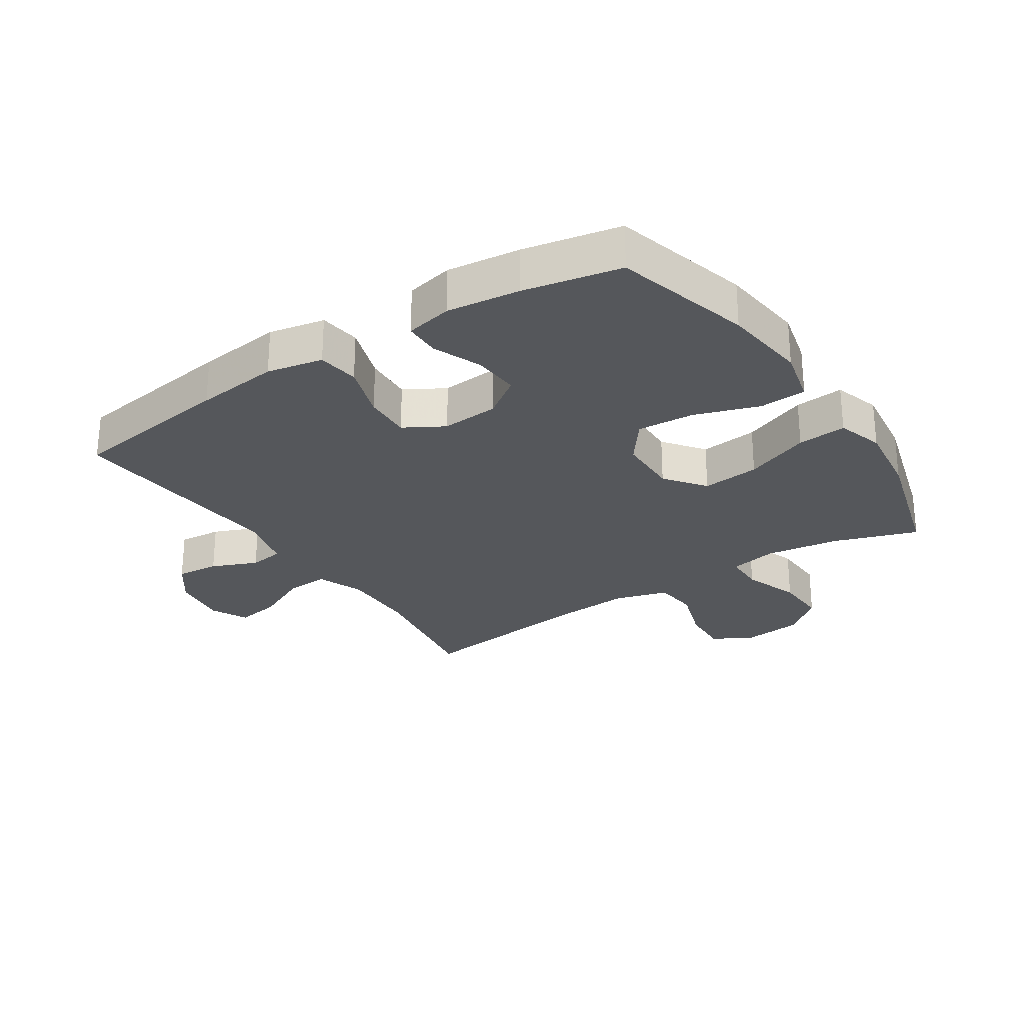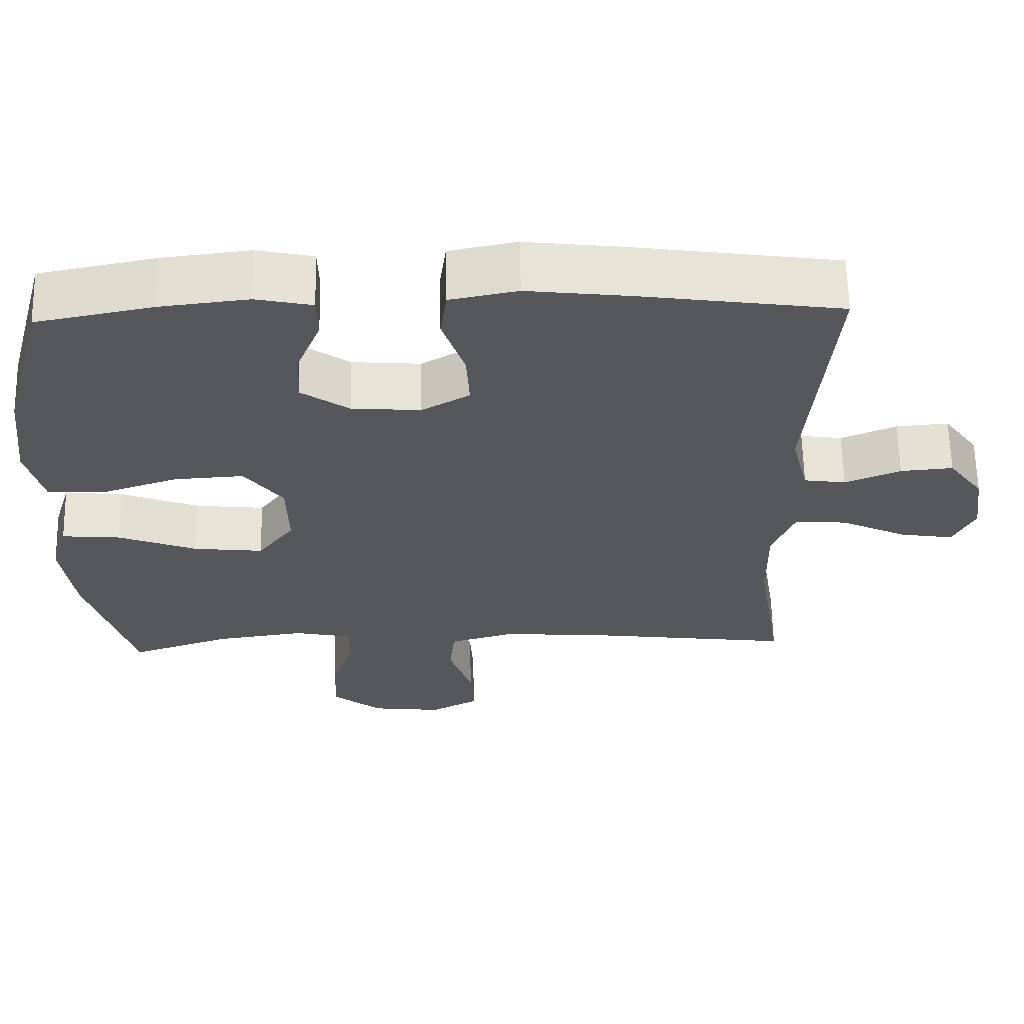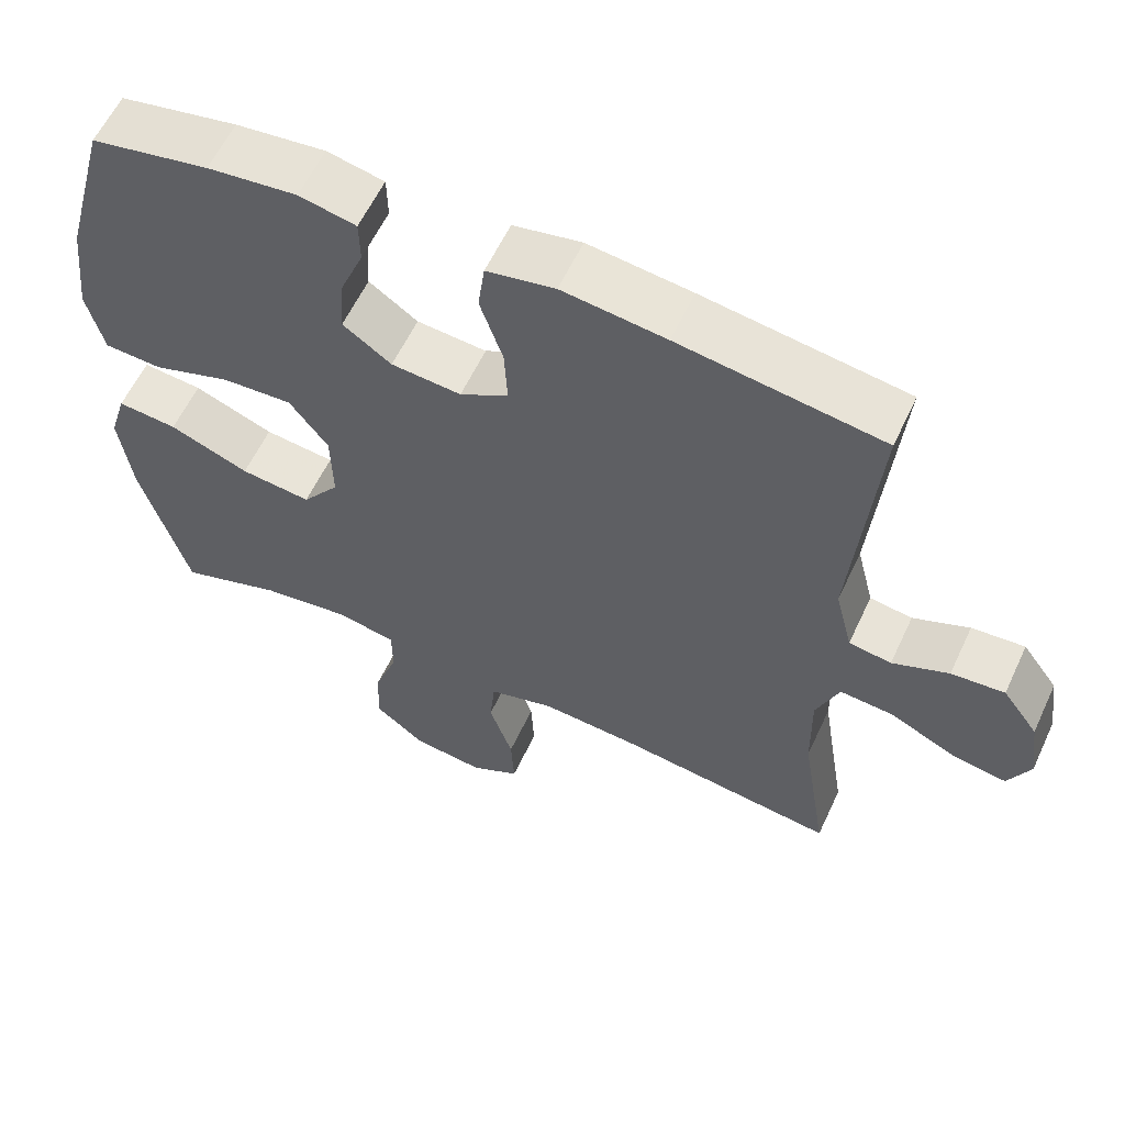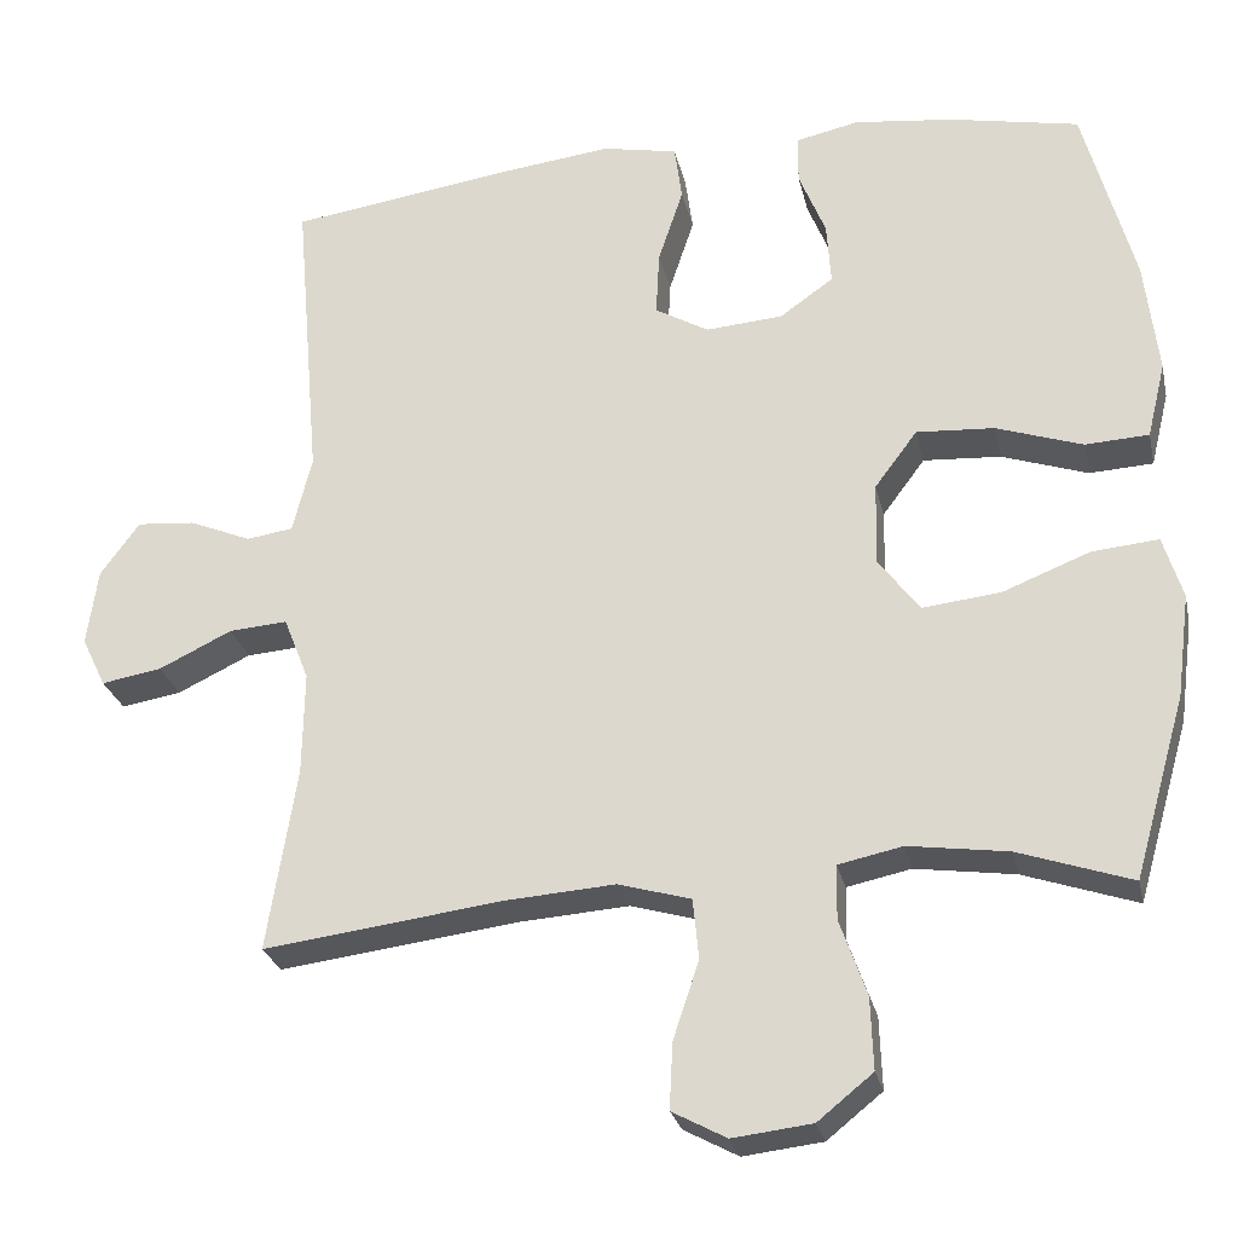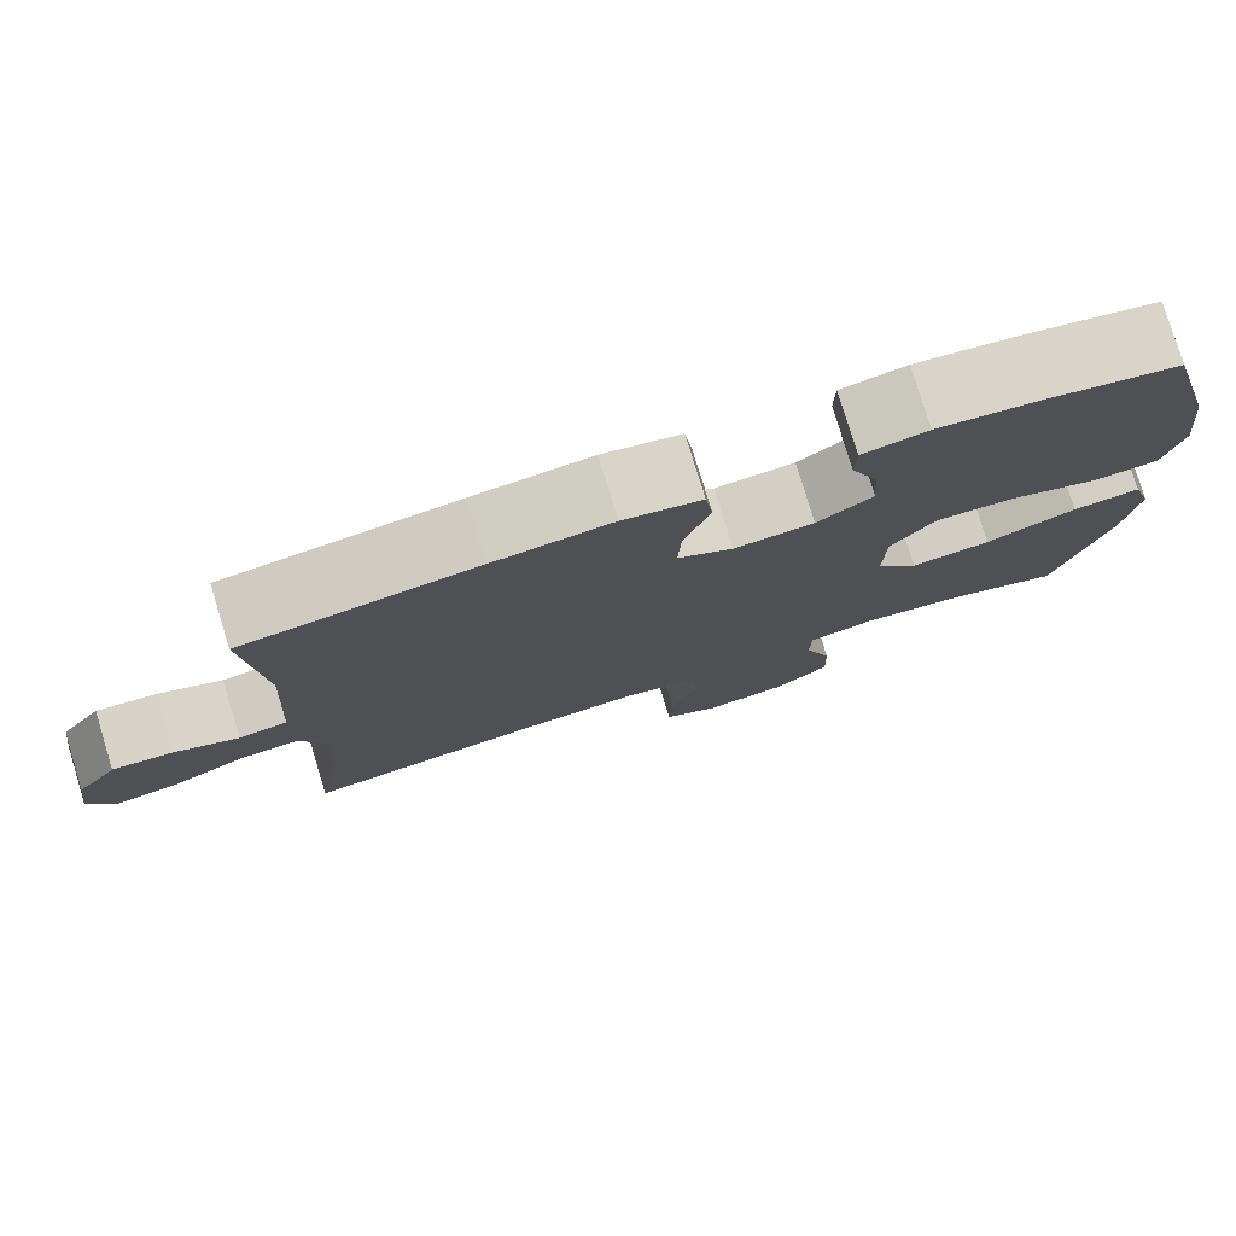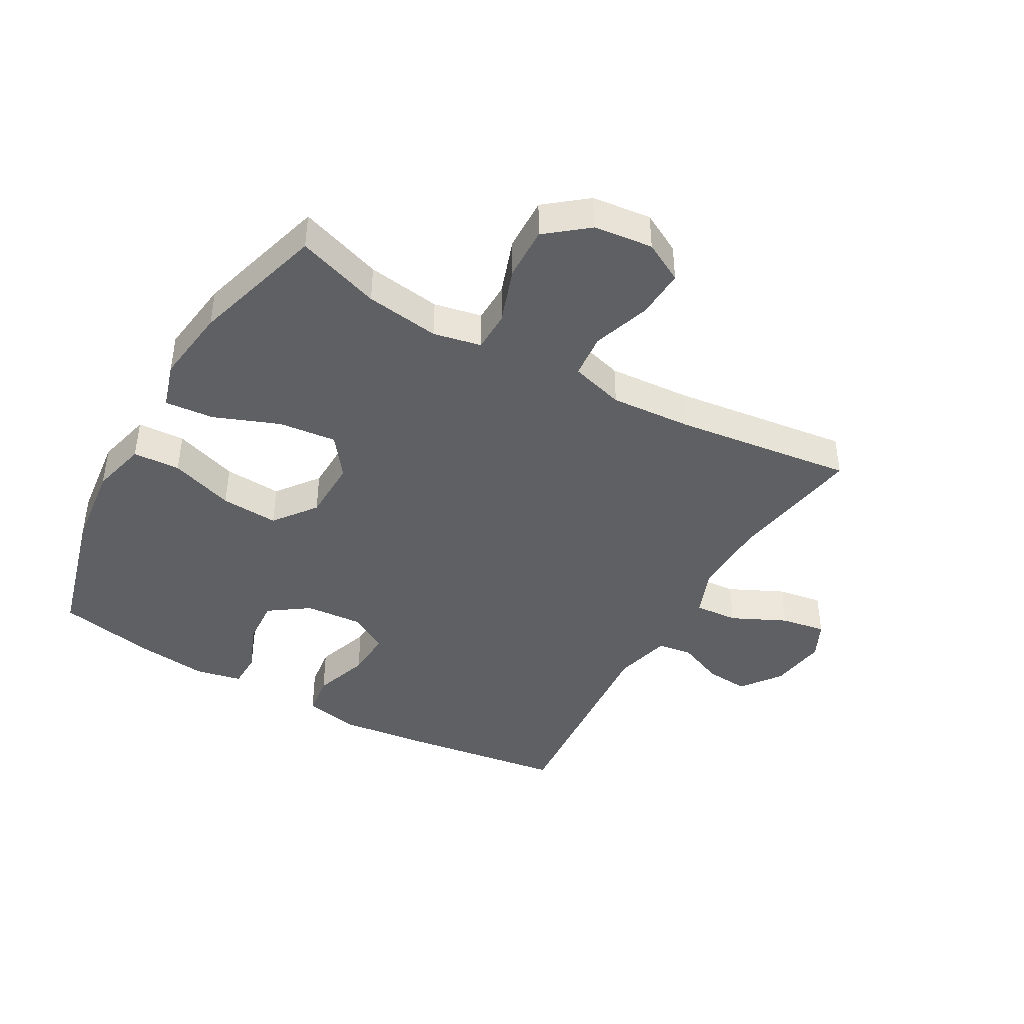
<metadata>
{"format":"obj","ext":"obj","renderer":"f3d","projection":"perspective","resolution":1024,"background":"white","views":[{"elev":-26.7,"azim":33.4,"up":"+Y"},{"elev":63.1,"azim":178.9,"up":"+Z"},{"elev":59.6,"azim":-155.0,"up":"+Z"},{"elev":-26.4,"azim":12.4,"up":"+Z"},{"elev":78.5,"azim":-17.0,"up":"+Z"},{"elev":-42.5,"azim":150.4,"up":"+Y"}]}
</metadata>
<code>
v -0.5 0.07 -0.5
v -0.465 0.07 -0.28
v -0.463 0.07 -0.156
v -0.493 0.07 -0.08
v -0.563 0.07 -0.085
v -0.651 0.07 -0.127
v -0.723 0.07 -0.139
v -0.752 0.07 -0.079
v -0.739 0.07 0.013
v -0.692 0.07 0.077
v -0.622 0.07 0.071
v -0.548 0.07 0.04
v -0.492 0.07 0.048
v -0.469 0.07 0.14
v -0.5 0.07 0.5
v -0.233 0.07 0.538
v -0.097 0.07 0.554
v -0.007 0.07 0.536
v 0.002 0.07 0.469
v -0.028 0.07 0.379
v -0.032 0.07 0.302
v 0.032 0.07 0.265
v 0.124 0.07 0.272
v 0.188 0.07 0.317
v 0.183 0.07 0.392
v 0.151 0.07 0.471
v 0.152 0.07 0.529
v 0.227 0.07 0.545
v 0.345 0.07 0.531
v 0.5 0.07 0.5
v 0.56 0.07 0.279
v 0.576 0.07 0.142
v 0.554 0.07 0.052
v 0.478 0.07 0.048
v 0.375 0.07 0.083
v 0.282 0.07 0.089
v 0.231 0.07 0.021
v 0.229 0.07 -0.079
v 0.278 0.07 -0.144
v 0.371 0.07 -0.134
v 0.476 0.07 -0.093
v 0.555 0.07 -0.086
v 0.578 0.07 -0.161
v 0.562 0.07 -0.284
v 0.5 0.07 -0.5
v 0.365 0.07 -0.454
v 0.246 0.07 -0.437
v 0.169 0.07 -0.453
v 0.168 0.07 -0.518
v 0.2 0.07 -0.609
v 0.203 0.07 -0.695
v 0.137 0.07 -0.748
v 0.042 0.07 -0.759
v -0.023 0.07 -0.724
v -0.019 0.07 -0.645
v 0.012 0.07 -0.552
v 0.005 0.07 -0.48
v -0.082 0.07 -0.455
v -0.214 0.07 -0.464
v -0.5 0 -0.5
v -0.465 0 -0.28
v -0.463 0 -0.156
v -0.493 0 -0.08
v -0.563 0 -0.085
v -0.651 0 -0.127
v -0.723 0 -0.139
v -0.752 0 -0.079
v -0.739 0 0.013
v -0.692 0 0.077
v -0.622 0 0.071
v -0.548 0 0.04
v -0.492 0 0.048
v -0.469 0 0.14
v -0.5 0 0.5
v -0.233 0 0.538
v -0.097 0 0.554
v -0.007 0 0.536
v 0.002 0 0.469
v -0.028 0 0.379
v -0.032 0 0.302
v 0.032 0 0.265
v 0.124 0 0.272
v 0.188 0 0.317
v 0.183 0 0.392
v 0.151 0 0.471
v 0.152 0 0.529
v 0.227 0 0.545
v 0.345 0 0.531
v 0.5 0 0.5
v 0.56 0 0.279
v 0.576 0 0.142
v 0.554 0 0.052
v 0.478 0 0.048
v 0.375 0 0.083
v 0.282 0 0.089
v 0.231 0 0.021
v 0.229 0 -0.079
v 0.278 0 -0.144
v 0.371 0 -0.134
v 0.476 0 -0.093
v 0.555 0 -0.086
v 0.578 0 -0.161
v 0.562 0 -0.284
v 0.5 0 -0.5
v 0.365 0 -0.454
v 0.246 0 -0.437
v 0.169 0 -0.453
v 0.168 0 -0.518
v 0.2 0 -0.609
v 0.203 0 -0.695
v 0.137 0 -0.748
v 0.042 0 -0.759
v -0.023 0 -0.724
v -0.019 0 -0.645
v 0.012 0 -0.552
v 0.005 0 -0.48
v -0.082 0 -0.455
v -0.214 0 -0.464
f 54 55 56
f 53 54 56
f 52 53 56
f 51 52 56
f 50 51 56
f 49 50 56
f 48 49 56 57
f 47 48 57 58
f 44 45 46
f 43 44 46
f 42 43 46
f 41 42 46
f 40 41 46
f 39 40 46 47
f 38 39 47 58
f 33 34 35
f 32 33 35
f 31 32 35
f 30 31 35
f 29 30 35
f 28 29 35
f 27 28 35
f 26 27 35
f 25 26 35
f 24 25 35 36
f 23 24 36 37
f 18 19 20
f 17 18 20
f 16 17 20
f 15 16 20
f 14 15 20
f 13 14 20 21
f 10 11 12
f 9 10 12
f 8 9 12
f 7 8 12
f 6 7 12
f 5 6 12
f 4 5 12 13
f 13 21 22
f 4 13 22
f 3 4 22
f 59 1 2
f 38 58 59
f 37 38 59
f 23 37 59
f 22 23 59
f 3 22 59
f 2 3 59
f 115 114 113
f 115 113 112
f 115 112 111
f 115 111 110
f 115 110 109
f 115 109 108
f 116 115 108 107
f 117 116 107 106
f 105 104 103
f 105 103 102
f 105 102 101
f 105 101 100
f 105 100 99
f 106 105 99 98
f 117 106 98 97
f 94 93 92
f 94 92 91
f 94 91 90
f 94 90 89
f 94 89 88
f 94 88 87
f 94 87 86
f 94 86 85
f 94 85 84
f 95 94 84 83
f 96 95 83 82
f 79 78 77
f 79 77 76
f 79 76 75
f 79 75 74
f 79 74 73
f 80 79 73 72
f 71 70 69
f 71 69 68
f 71 68 67
f 71 67 66
f 71 66 65
f 71 65 64
f 72 71 64 63
f 81 80 72
f 81 72 63
f 81 63 62
f 61 60 118
f 118 117 97
f 118 97 96
f 118 96 82
f 118 82 81
f 118 81 62
f 118 62 61
f 1 60 61 2
f 2 61 62 3
f 3 62 63 4
f 4 63 64 5
f 5 64 65 6
f 6 65 66 7
f 7 66 67 8
f 8 67 68 9
f 9 68 69 10
f 10 69 70 11
f 11 70 71 12
f 12 71 72 13
f 13 72 73 14
f 14 73 74 15
f 15 74 75 16
f 16 75 76 17
f 17 76 77 18
f 18 77 78 19
f 19 78 79 20
f 20 79 80 21
f 21 80 81 22
f 22 81 82 23
f 23 82 83 24
f 24 83 84 25
f 25 84 85 26
f 26 85 86 27
f 27 86 87 28
f 28 87 88 29
f 29 88 89 30
f 30 89 90 31
f 31 90 91 32
f 32 91 92 33
f 33 92 93 34
f 34 93 94 35
f 35 94 95 36
f 36 95 96 37
f 37 96 97 38
f 38 97 98 39
f 39 98 99 40
f 40 99 100 41
f 41 100 101 42
f 42 101 102 43
f 43 102 103 44
f 44 103 104 45
f 45 104 105 46
f 46 105 106 47
f 47 106 107 48
f 48 107 108 49
f 49 108 109 50
f 50 109 110 51
f 51 110 111 52
f 52 111 112 53
f 53 112 113 54
f 54 113 114 55
f 55 114 115 56
f 56 115 116 57
f 57 116 117 58
f 58 117 118 59
f 59 118 60 1

</code>
